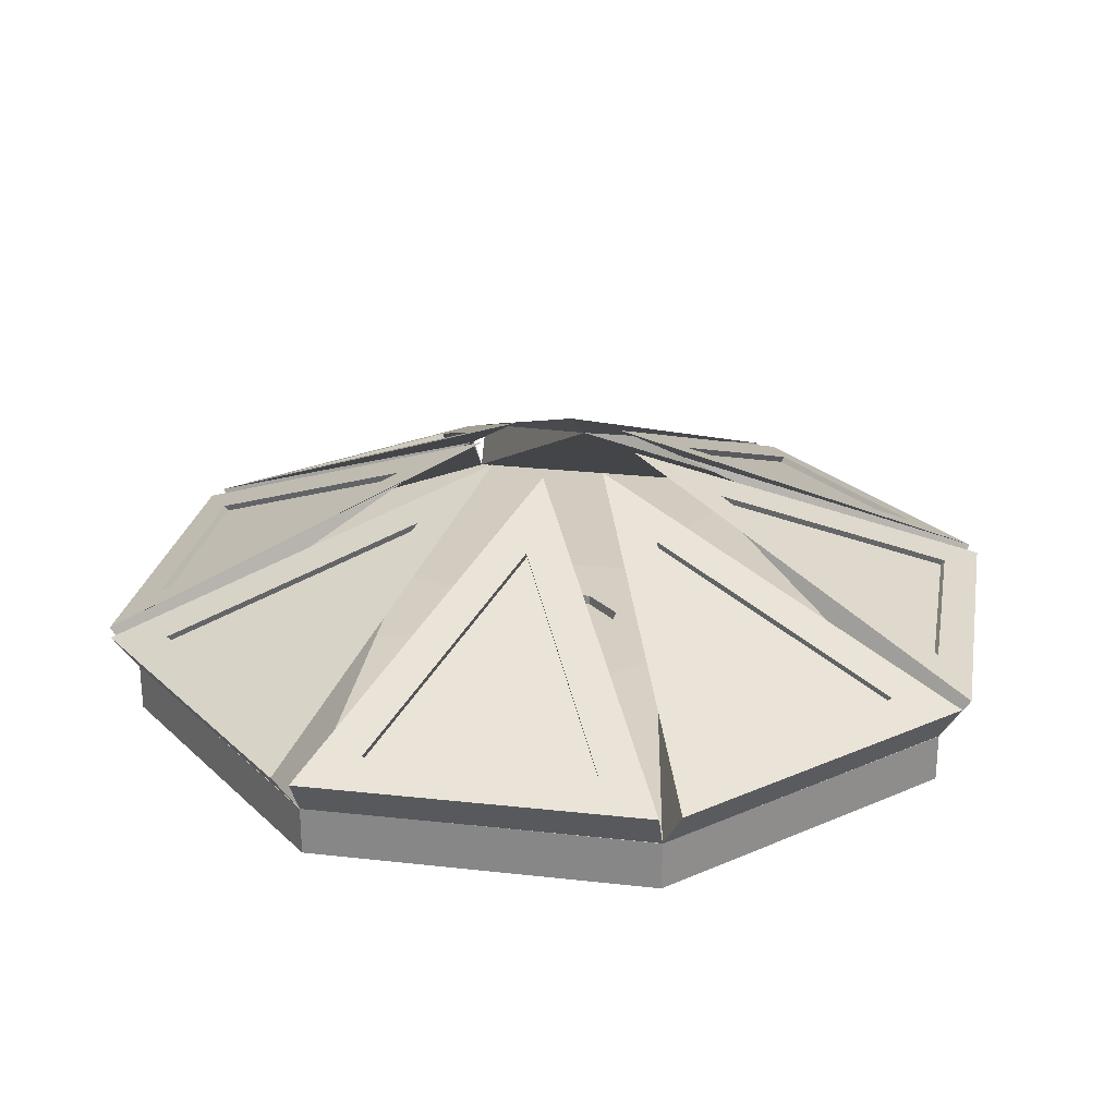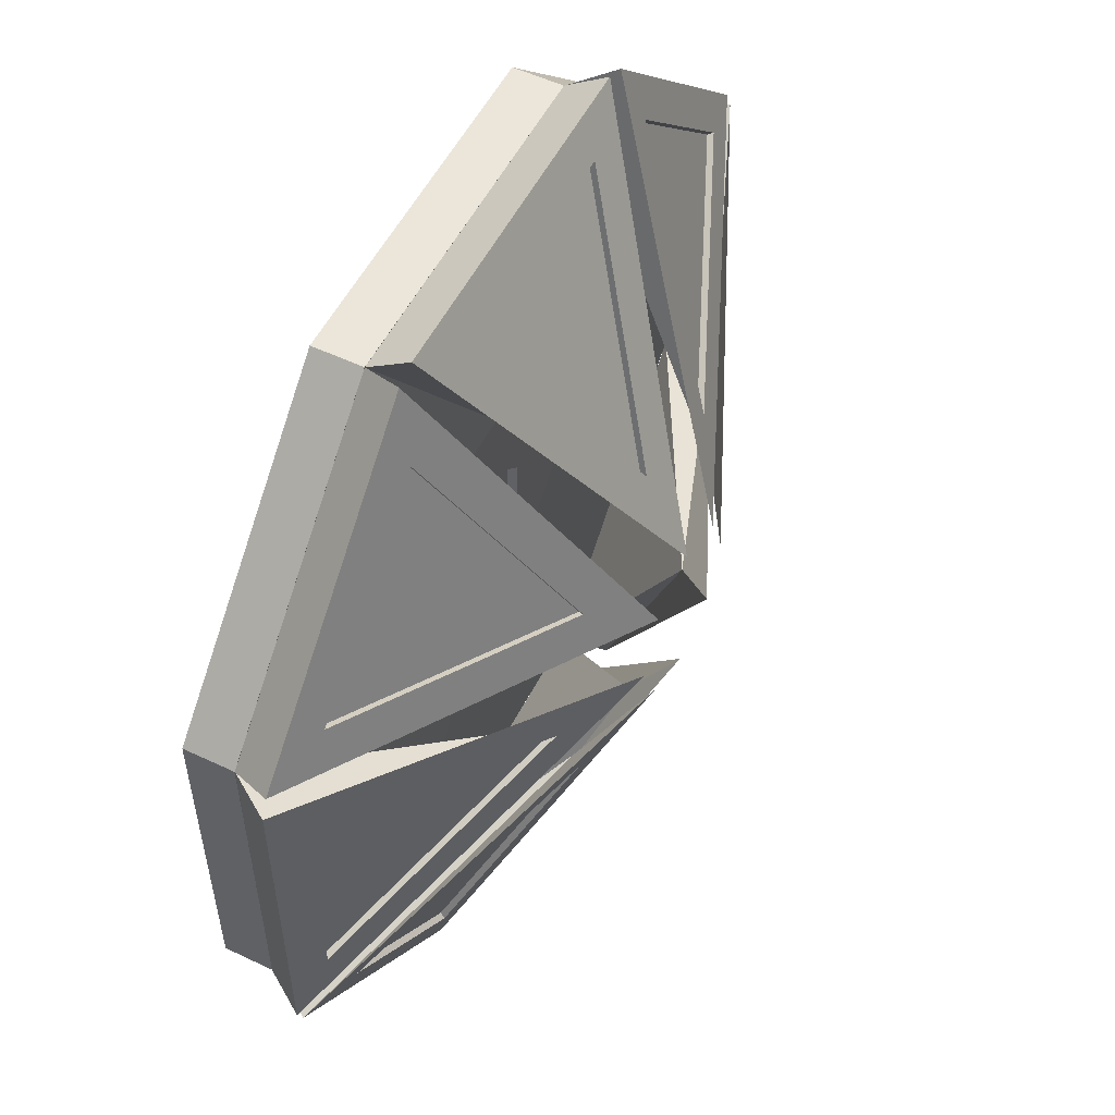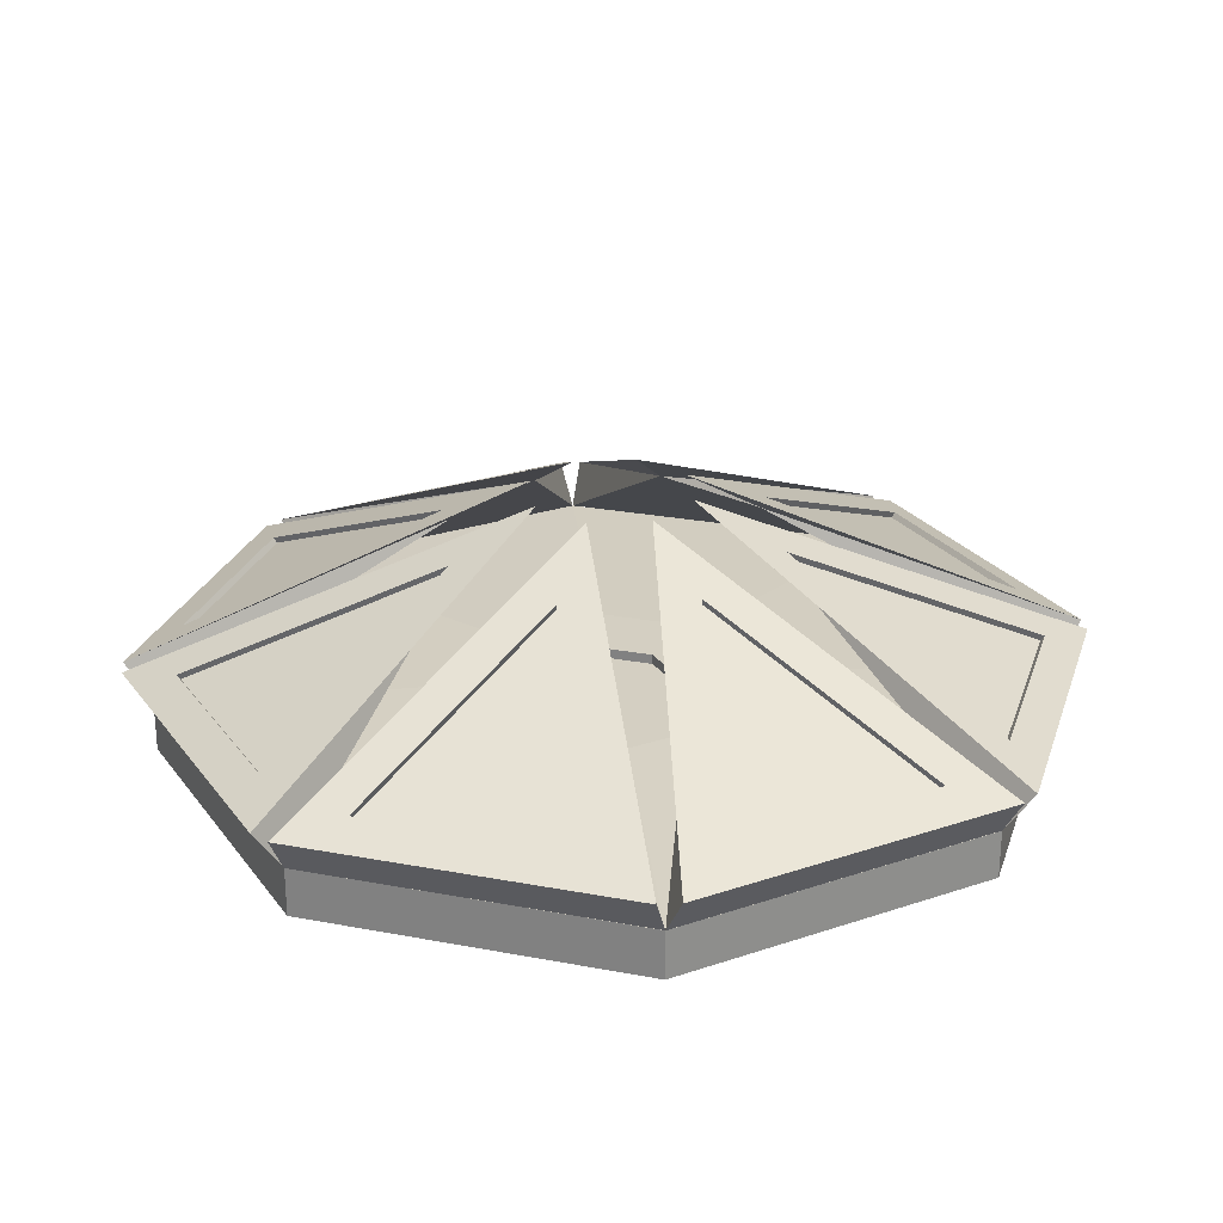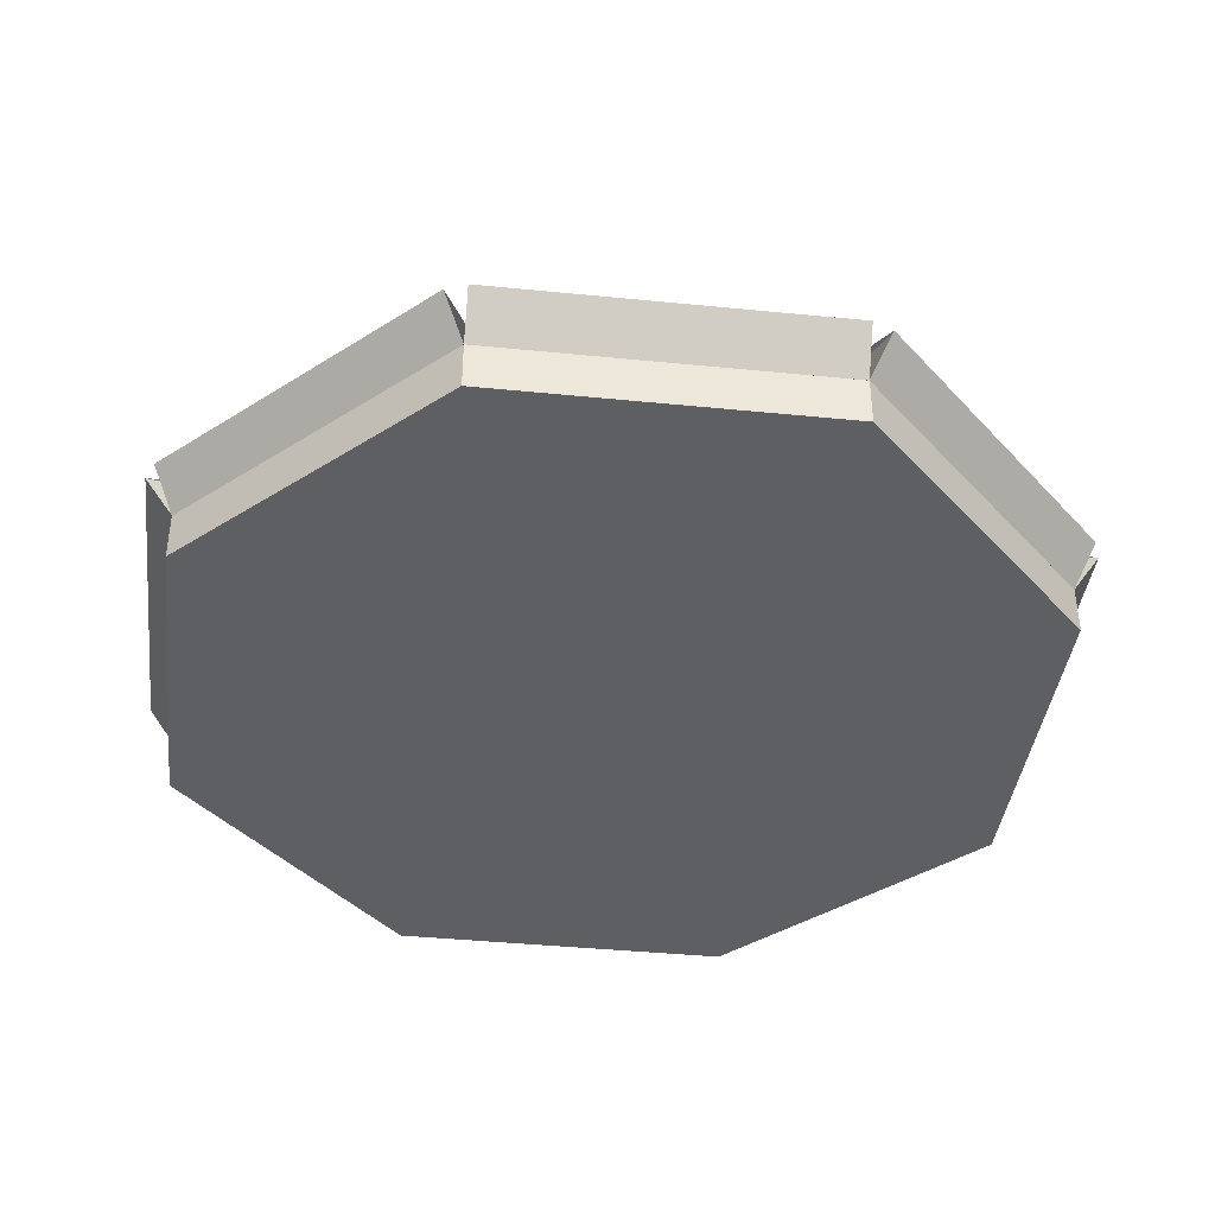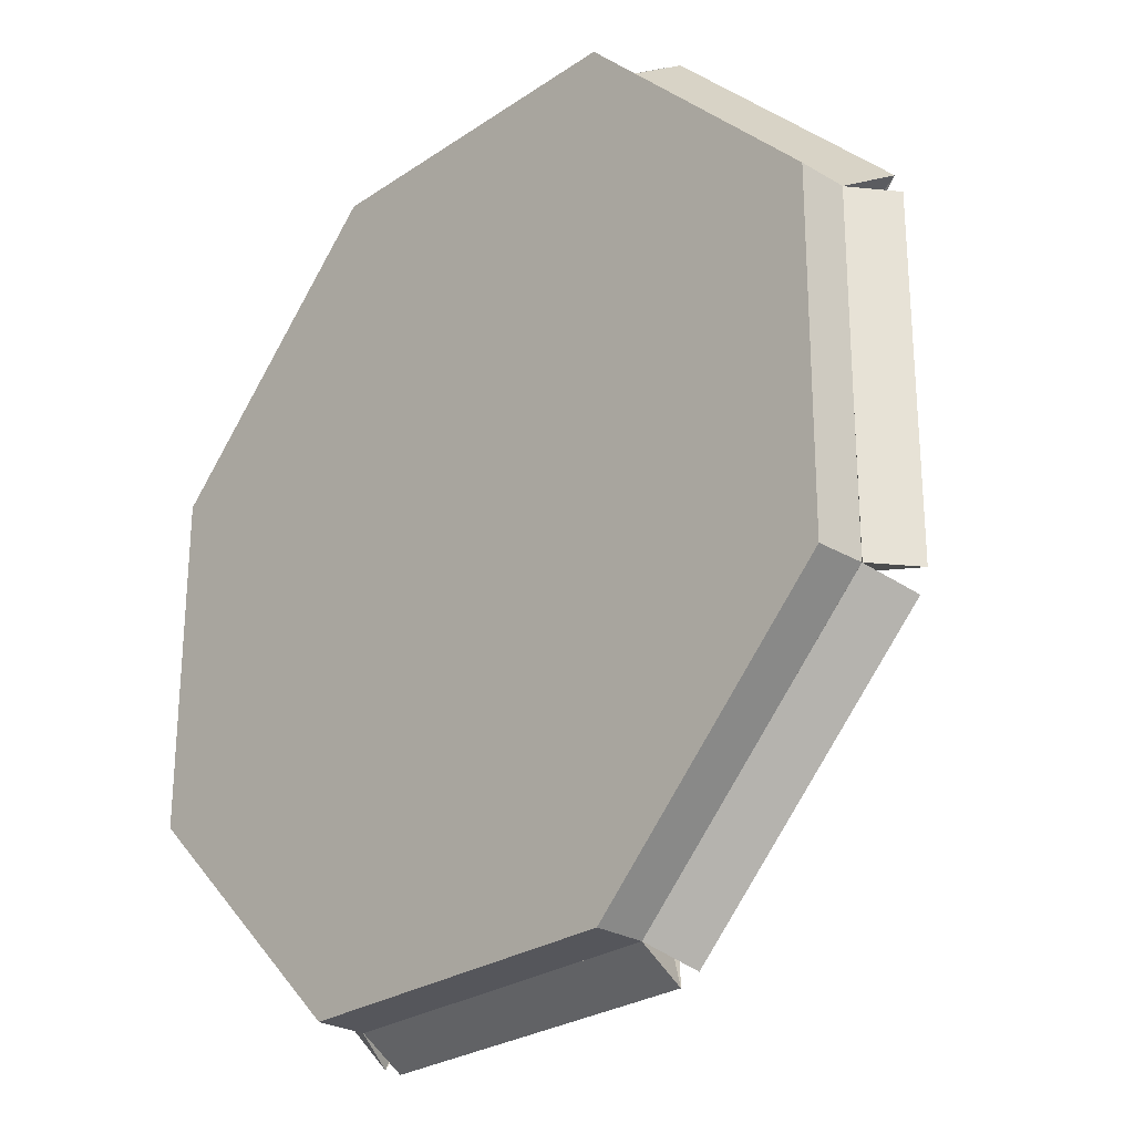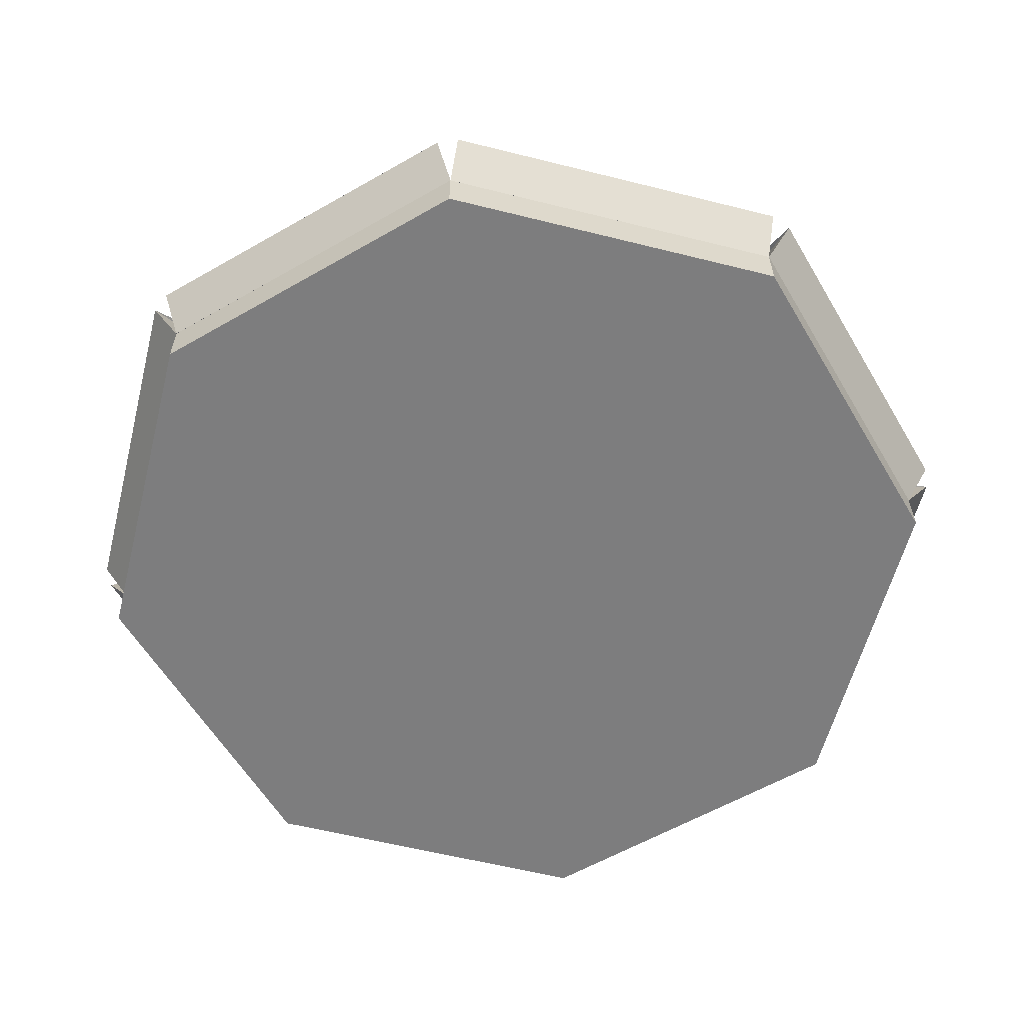
<metadata>
{"format":"obj","ext":"obj","renderer":"f3d","projection":"perspective","resolution":1024,"background":"white","views":[{"elev":25.6,"azim":-169.7,"up":"+Y"},{"elev":54.1,"azim":116.7,"up":"+Z"},{"elev":25.7,"azim":-28.1,"up":"+Y"},{"elev":-40.3,"azim":-51.9,"up":"+Y"},{"elev":-26.3,"azim":46.9,"up":"+Z"},{"elev":-59.2,"azim":165.7,"up":"+Y"}]}
</metadata>
<code>
o Cone
v -0.5005 0.000173 -0.206
v -0.2082 0.000173 -0.4995
v -0 0.000173 0
v -0.4995 0.000173 0.2082
v -0 0.000173 0
v 0.5005 0.000173 0.206
v 0.4995 0.000173 -0.2082
v 0.206 0.000173 -0.5005
v 0 0.000173 0
v 0.2082 0.000173 0.4995
v -0.206 0.000173 0.5005
v 0 0.000173 0
v -0.1631 0.06778 -0.06714
v -0.06714 0.06778 0.1631
v 0.1628 0.06778 -0.06786
v 0.06714 0.06778 -0.1631
v 0.06786 0.06778 0.1628
v 0.1631 0.06778 0.06714
v -0.1628 0.06778 0.06786
v -0.06786 0.06778 -0.1628
v 0.2082 0.05901 0.4995
v 0.5005 0.05901 0.206
v -0.206 0.05901 0.5005
v 0.4995 0.05901 -0.2082
v 0.206 0.05901 -0.5005
v -0.5005 0.05901 -0.206
v -0.4995 0.05901 0.2082
v -0.2082 0.05901 -0.4995
v 0.03 0.06778 0.07198
v 0.07211 0.06778 0.02968
v -0.02968 0.06778 0.07211
v 0.07198 0.06778 -0.03
v 0.02968 0.06778 -0.07211
v -0.07211 0.06778 -0.02968
v -0.07198 0.06778 0.03
v -0.03 0.06778 -0.07198
v -0 0.05531 0
v 0.02968 0.05531 -0.07211
v -0.02968 0.05531 0.07211
v -0.07198 0.05531 0.03
v 0.07198 0.05531 -0.03
v 0.07211 0.05531 0.02968
v -0.07211 0.05531 -0.02968
v -0.03 0.05531 -0.07198
v 0.03 0.05531 0.07198
v 0.2082 0.1106 0.5342
v -0.206 0.1103 0.535
v 0 0.3102 0.09739
v 0.000282 0.2594 0.2087
v -0.1332 0.1298 0.4923
v 0.1352 0.13 0.4918
v 0.000282 0.2528 0.2043
v -0.1332 0.1233 0.4879
v 0.1352 0.1235 0.4874
v 0.2082 0.05921 0.4995
v -0.206 0.05884 0.5003
v 0 0.2478 0.2013
v 0.525 0.1106 0.2306
v 0.2326 0.1103 0.524
v 0.06898 0.3102 0.06875
v 0.1479 0.2594 0.1473
v 0.2539 0.1298 0.4423
v 0.4434 0.13 0.2522
v 0.1447 0.2528 0.1442
v 0.2508 0.1233 0.4391
v 0.4403 0.1235 0.249
v 0.5005 0.0592 0.206
v 0.2081 0.05886 0.4994
v 0.1424 0.2478 0.1422
v 0.5346 0.1106 -0.2082
v 0.5347 0.1104 0.206
v 0.09738 0.3102 -0.000849
v 0.2087 0.2594 -0.000907
v 0.4921 0.1298 0.1332
v 0.492 0.13 -0.1353
v 0.2043 0.2528 -0.000911
v 0.4876 0.1233 0.1332
v 0.4876 0.1234 -0.1353
v 0.4999 0.05913 -0.2082
v 0.4999 0.05892 0.206
v 0.2013 0.2478 -0.000631
v 0.2302 0.1107 -0.5247
v 0.5243 0.1102 -0.233
v 0.06965 0.3102 -0.06808
v 0.1479 0.2594 -0.1472
v 0.4426 0.1297 -0.2541
v 0.252 0.1301 -0.4431
v 0.1448 0.2528 -0.1441
v 0.4395 0.1232 -0.251
v 0.2488 0.1236 -0.44
v 0.2056 0.05931 -0.5001
v 0.4998 0.05874 -0.2084
v 0.1429 0.2478 -0.1417
v -0.2082 0.1107 -0.534
v 0.206 0.1102 -0.5353
v 0.000761 0.3102 -0.09739
v 0.000278 0.2594 -0.2087
v 0.1333 0.1298 -0.4925
v -0.1352 0.1301 -0.4916
v 0.000282 0.2528 -0.2043
v 0.1333 0.1232 -0.488
v -0.1352 0.1235 -0.4872
v -0.2082 0.05926 -0.4993
v 0.206 0.05879 -0.5006
v 0.000566 0.2478 -0.2013
v -0.5249 0.1107 -0.2304
v -0.2328 0.1102 -0.5241
v -0.06868 0.3102 -0.06905
v -0.1476 0.2594 -0.1475
v -0.254 0.1298 -0.4424
v -0.4433 0.13 -0.2521
v -0.1445 0.2528 -0.1444
v -0.2508 0.1232 -0.4392
v -0.4402 0.1235 -0.249
v -0.5004 0.05924 -0.2059
v -0.2082 0.05882 -0.4995
v -0.1422 0.2478 -0.1425
v -0.5342 0.1107 0.2082
v -0.5351 0.1103 -0.206
v -0.09739 0.3102 -0.000169
v -0.2087 0.2594 0.000158
v -0.4924 0.1298 -0.1332
v -0.4917 0.13 0.1352
v -0.2043 0.2528 0.000157
v -0.4879 0.1232 -0.1332
v -0.4873 0.1235 0.1352
v -0.4994 0.05923 0.2082
v -0.5004 0.05883 -0.206
v -0.2013 0.2478 -0.000126
v -0.2305 0.1106 0.525
v -0.524 0.1103 0.2327
v -0.06893 0.3102 0.0688
v -0.1474 0.2594 0.1477
v -0.4423 0.1298 0.2539
v -0.2521 0.13 0.4433
v -0.1443 0.2528 0.1446
v -0.4392 0.1232 0.2508
v -0.249 0.1235 0.4402
v -0.2059 0.05922 0.5004
v -0.4995 0.05883 0.2081
v -0.1424 0.2478 0.1423
f 14 23 21 17
f 18 22 24 15
f 13 26 27 19
f 16 25 28 20
f 56 57 55
f 80 81 79
f 104 105 103
f 128 129 127
f 3 1 2
f 8 3 2
f 5 4 1
f 11 4 5
f 9 7 6
f 8 7 9
f 12 6 10
f 11 12 10
f 49 50 53 52
f 50 51 54 53
f 51 49 52 54
f 61 62 65 64
f 62 63 66 65
f 63 61 64 66
f 73 74 77 76
f 74 75 78 77
f 75 73 76 78
f 85 86 89 88
f 86 87 90 89
f 87 85 88 90
f 97 98 101 100
f 98 99 102 101
f 99 97 100 102
f 109 110 113 112
f 110 111 114 113
f 111 109 112 114
f 121 122 125 124
f 122 123 126 125
f 123 121 124 126
f 133 134 137 136
f 134 135 138 137
f 135 133 136 138
f 53 54 52
f 65 66 64
f 77 78 76
f 89 90 88
f 101 102 100
f 113 114 112
f 125 126 124
f 137 138 136
f 28 25 8 2
f 26 28 2 1
f 27 4 11 23
f 26 1 4 27
f 24 7 8 25
f 22 6 7 24
f 21 23 11 10
f 22 21 10 6
f 29 45 39 31
f 33 38 41 32
f 31 39 40 35
f 36 44 38 33
f 30 42 45 29
f 32 41 42 30
f 35 40 43 34
f 34 43 44 36
f 44 37 38
f 41 38 37
f 39 37 40
f 42 41 37
f 45 37 39
f 40 37 43
f 43 37 44
f 42 37 45
f 46 55 57
f 47 48 57
f 56 47 57
f 48 46 57
f 58 67 69
f 59 60 69
f 68 59 69
f 60 58 69
f 70 79 81
f 71 72 81
f 80 71 81
f 72 70 81
f 82 91 93
f 83 84 93
f 92 83 93
f 84 82 93
f 94 103 105
f 95 96 105
f 104 95 105
f 96 94 105
f 106 115 117
f 107 108 117
f 116 107 117
f 108 106 117
f 118 127 129
f 119 120 129
f 128 119 129
f 120 118 129
f 130 139 141
f 131 132 141
f 140 131 141
f 132 130 141
f 50 49 48 47
f 49 51 46 48
f 51 50 47 46
f 46 47 56 55
f 62 61 60 59
f 61 63 58 60
f 63 62 59 58
f 58 59 68 67
f 74 73 72 71
f 73 75 70 72
f 75 74 71 70
f 70 71 80 79
f 86 85 84 83
f 85 87 82 84
f 87 86 83 82
f 82 83 92 91
f 98 97 96 95
f 97 99 94 96
f 99 98 95 94
f 94 95 104 103
f 110 109 108 107
f 109 111 106 108
f 111 110 107 106
f 106 107 116 115
f 122 121 120 119
f 121 123 118 120
f 123 122 119 118
f 118 119 128 127
f 134 133 132 131
f 133 135 130 132
f 135 134 131 130
f 130 131 140 139
f 17 21 22 18
f 15 24 25 16
f 19 27 23 14
f 20 28 26 13
f 68 69 67
f 92 93 91
f 116 117 115
f 140 141 139
f 29 17 18 30
f 31 14 17 29
f 30 18 15 32
f 32 15 16 33
f 34 13 19 35
f 35 19 14 31
f 36 20 13 34
f 33 16 20 36

</code>
